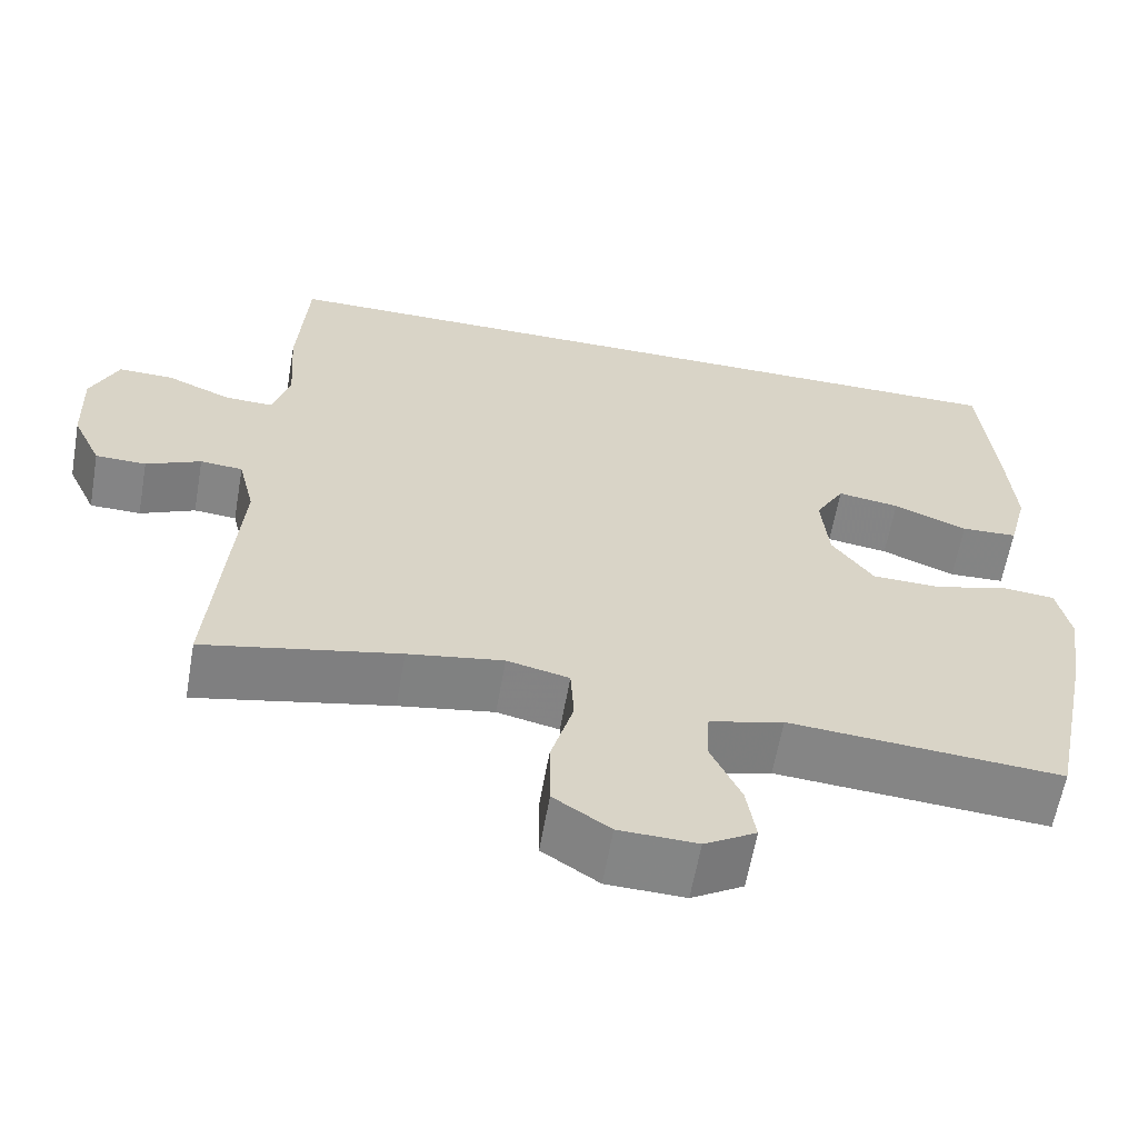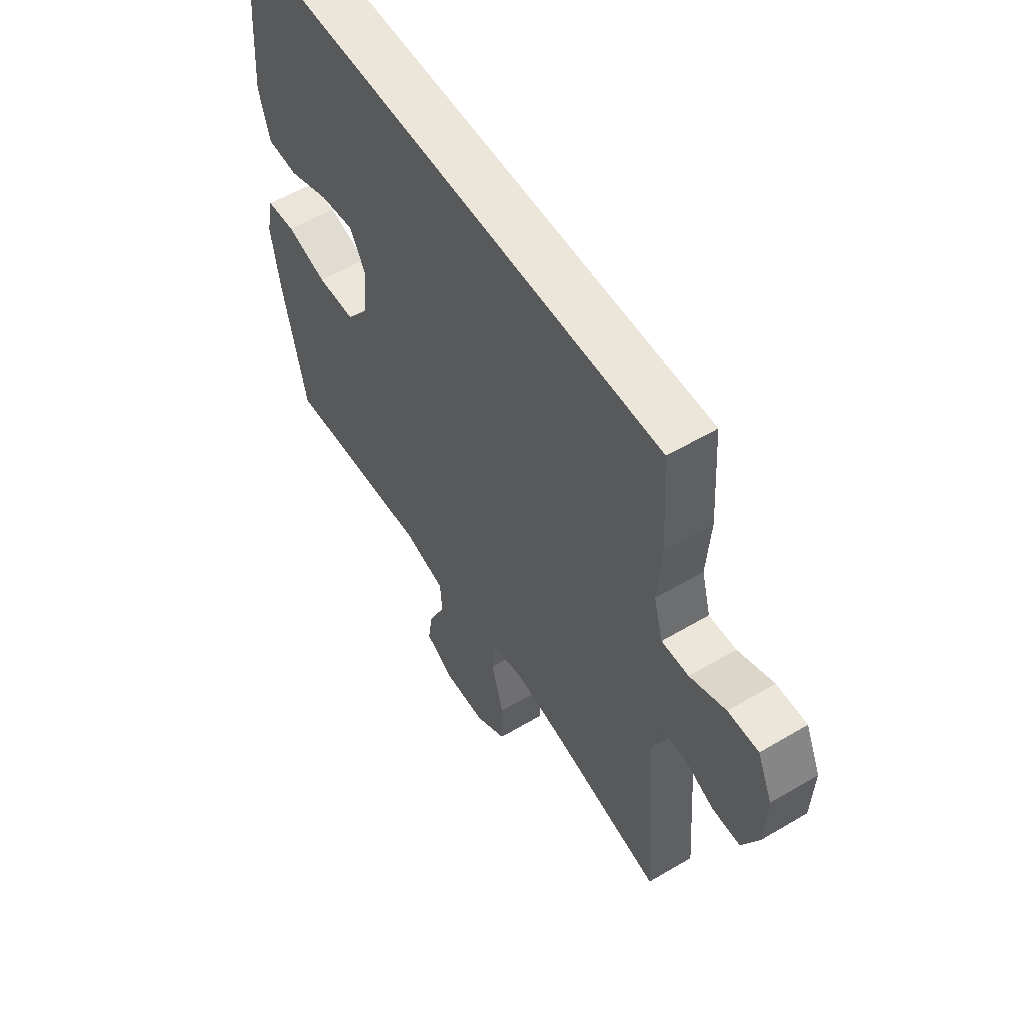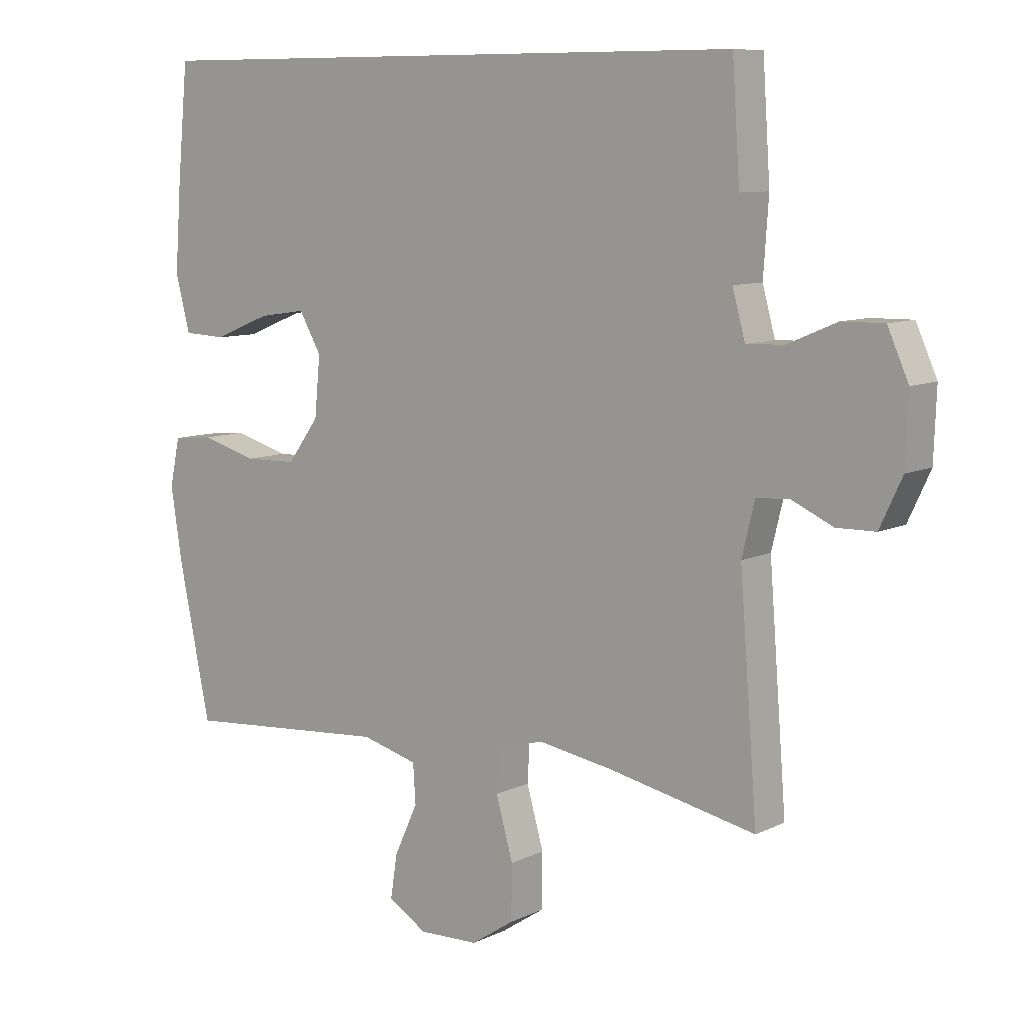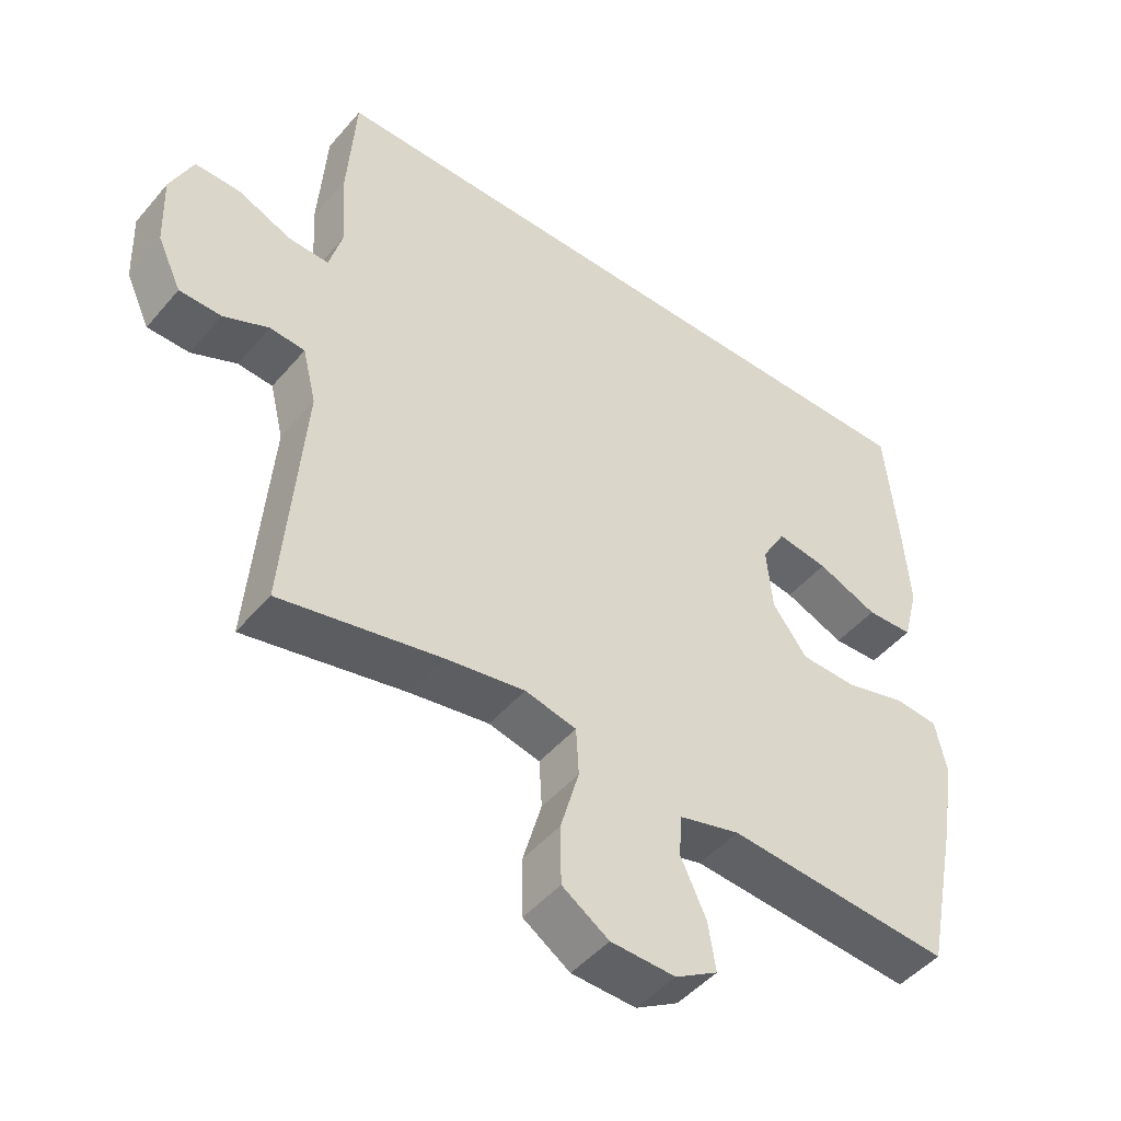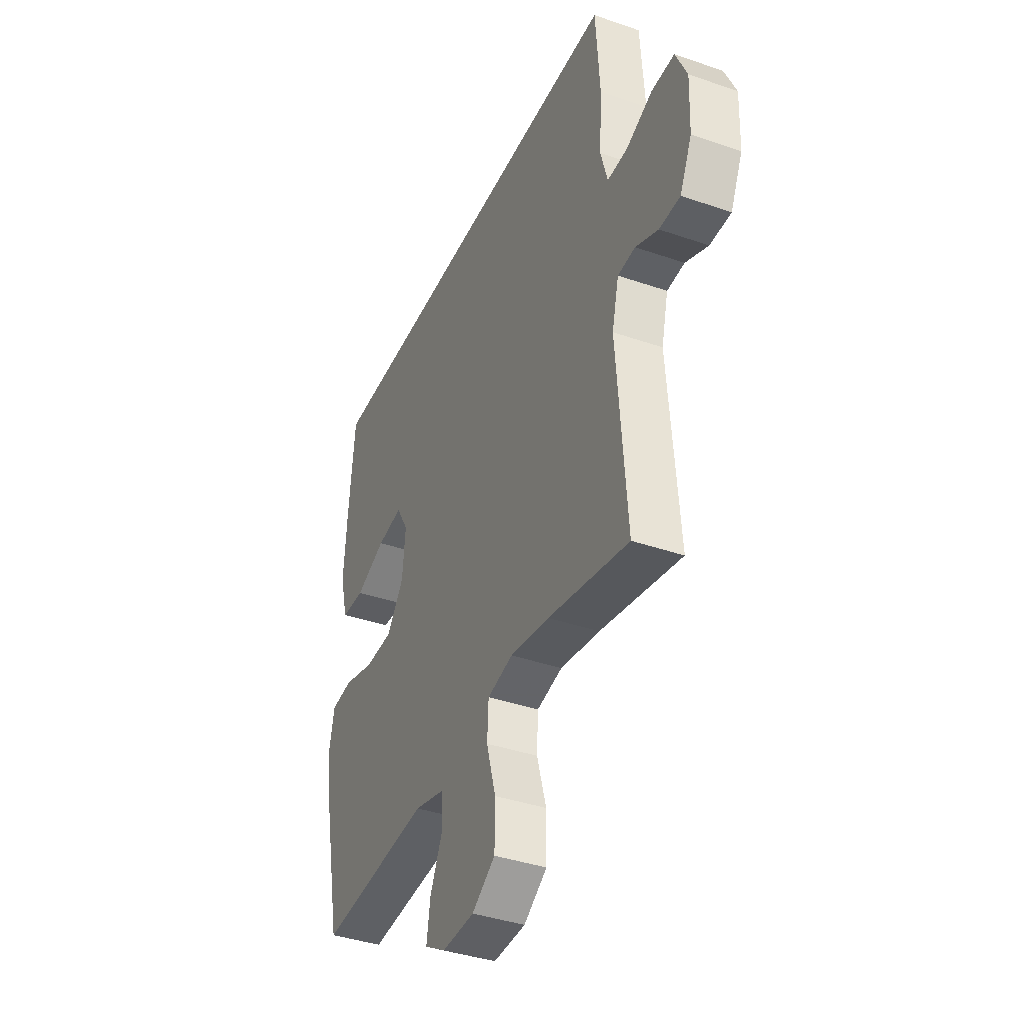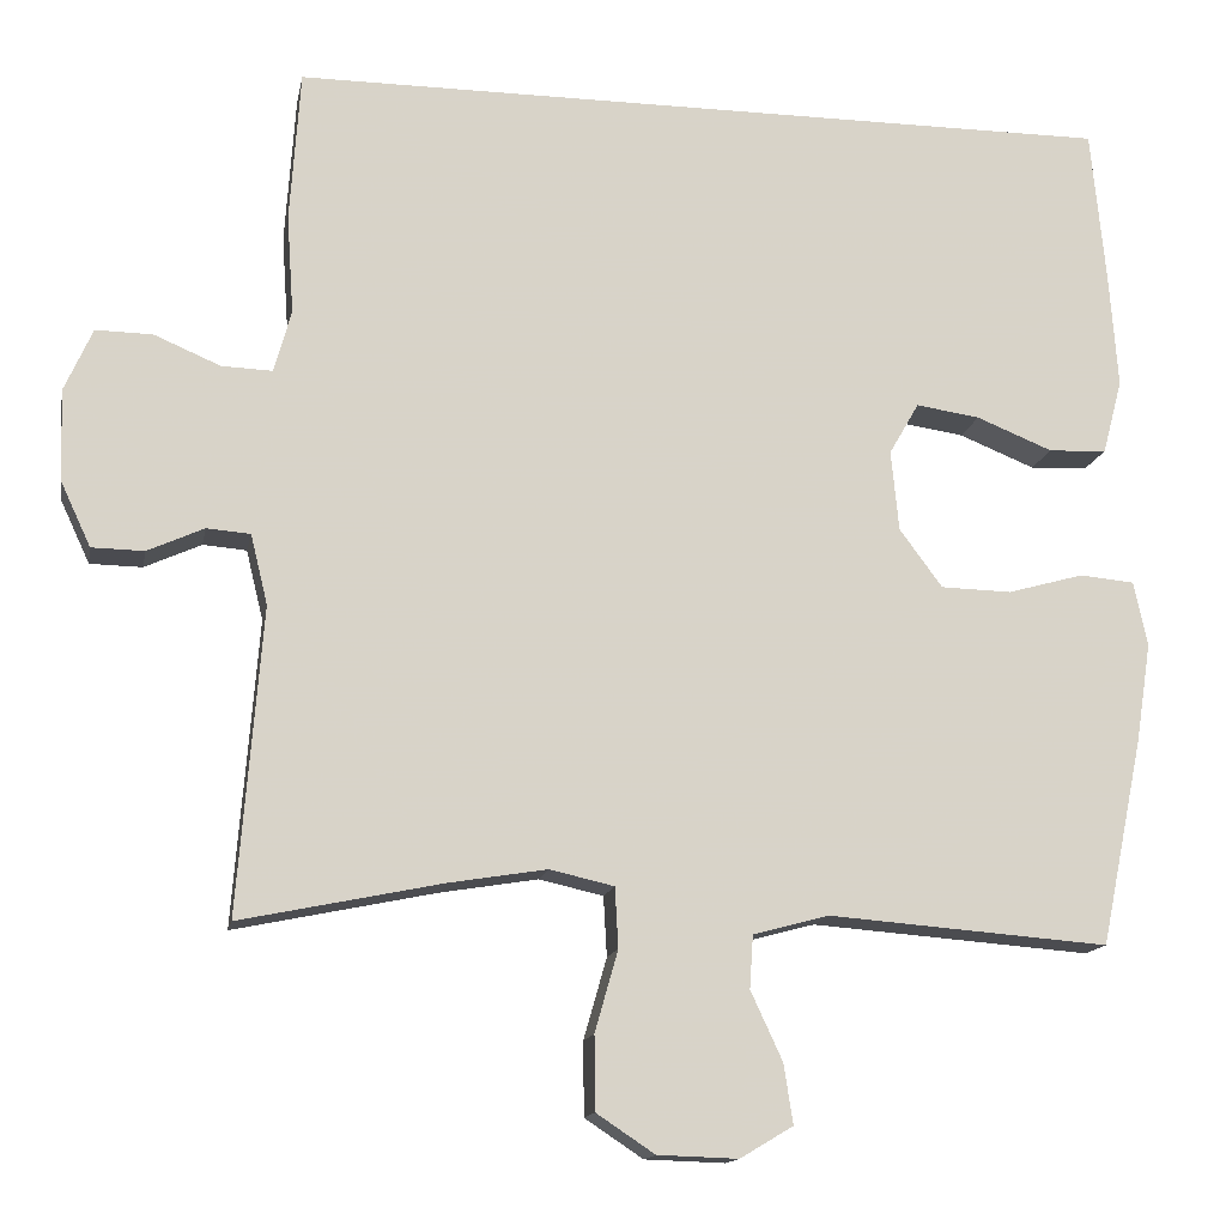
<metadata>
{"format":"obj","ext":"obj","renderer":"f3d","projection":"perspective","resolution":1024,"background":"white","views":[{"elev":-61.5,"azim":170.0,"up":"+Z"},{"elev":56.4,"azim":58.2,"up":"+Z"},{"elev":8.9,"azim":38.4,"up":"+Z"},{"elev":-47.5,"azim":141.9,"up":"+Z"},{"elev":-39.2,"azim":66.6,"up":"+Z"},{"elev":-14.4,"azim":169.3,"up":"+Z"}]}
</metadata>
<code>
v -0.5 0.07 -0.5
v -0.55 0.07 -0.258
v -0.568 0.07 -0.142
v -0.552 0.07 -0.066
v -0.488 0.07 -0.06
v -0.399 0.07 -0.085
v -0.316 0.07 -0.083
v -0.266 0.07 -0.015
v -0.257 0.07 0.079
v -0.292 0.07 0.14
v -0.367 0.07 0.129
v -0.456 0.07 0.093
v -0.524 0.07 0.096
v -0.547 0.07 0.184
v -0.537 0.07 0.321
v -0.52 0.07 0.5
v 0.449 0.07 0.5
v 0.461 0.07 0.323
v 0.453 0.07 0.207
v 0.473 0.07 0.134
v 0.532 0.07 0.136
v 0.61 0.07 0.169
v 0.676 0.07 0.17
v 0.709 0.07 0.096
v 0.705 0.07 -0.011
v 0.67 0.07 -0.086
v 0.609 0.07 -0.087
v 0.543 0.07 -0.057
v 0.492 0.07 -0.061
v 0.472 0.07 -0.143
v 0.5 0.07 -0.5
v 0.265 0.07 -0.451
v 0.15 0.07 -0.432
v 0.075 0.07 -0.449
v 0.071 0.07 -0.519
v 0.098 0.07 -0.614
v 0.097 0.07 -0.7
v 0.029 0.07 -0.745
v -0.065 0.07 -0.748
v -0.127 0.07 -0.711
v -0.116 0.07 -0.641
v -0.079 0.07 -0.561
v -0.083 0.07 -0.499
v -0.172 0.07 -0.475
v -0.5 0 -0.5
v -0.55 0 -0.258
v -0.568 0 -0.142
v -0.552 0 -0.066
v -0.488 0 -0.06
v -0.399 0 -0.085
v -0.316 0 -0.083
v -0.266 0 -0.015
v -0.257 0 0.079
v -0.292 0 0.14
v -0.367 0 0.129
v -0.456 0 0.093
v -0.524 0 0.096
v -0.547 0 0.184
v -0.537 0 0.321
v -0.52 0 0.5
v 0.449 0 0.5
v 0.461 0 0.323
v 0.453 0 0.207
v 0.473 0 0.134
v 0.532 0 0.136
v 0.61 0 0.169
v 0.676 0 0.17
v 0.709 0 0.096
v 0.705 0 -0.011
v 0.67 0 -0.086
v 0.609 0 -0.087
v 0.543 0 -0.057
v 0.492 0 -0.061
v 0.472 0 -0.143
v 0.5 0 -0.5
v 0.265 0 -0.451
v 0.15 0 -0.432
v 0.075 0 -0.449
v 0.071 0 -0.519
v 0.098 0 -0.614
v 0.097 0 -0.7
v 0.029 0 -0.745
v -0.065 0 -0.748
v -0.127 0 -0.711
v -0.116 0 -0.641
v -0.079 0 -0.561
v -0.083 0 -0.499
v -0.172 0 -0.475
f 39 40 41 42
f 39 42 43
f 38 39 43
f 35 36 37 38
f 34 35 38 43
f 30 31 32
f 29 30 32 33
f 25 26 27 28
f 25 28 29
f 24 25 29
f 21 22 23 24
f 20 21 24 29
f 19 20 29 33
f 11 12 13 14
f 10 11 14 15
f 3 4 5 6
f 3 6 7
f 44 1 2 3
f 34 43 44 3
f 10 15 16 17
f 9 10 17 18
f 8 9 18 19
f 33 34 3 7
f 7 8 19 33
f 86 85 84 83
f 87 86 83
f 87 83 82
f 82 81 80 79
f 87 82 79 78
f 76 75 74
f 77 76 74 73
f 72 71 70 69
f 73 72 69
f 73 69 68
f 68 67 66 65
f 73 68 65 64
f 77 73 64 63
f 58 57 56 55
f 59 58 55 54
f 50 49 48 47
f 51 50 47
f 47 46 45 88
f 47 88 87 78
f 61 60 59 54
f 62 61 54 53
f 63 62 53 52
f 51 47 78 77
f 77 63 52 51
f 1 45 46 2
f 2 46 47 3
f 3 47 48 4
f 4 48 49 5
f 5 49 50 6
f 6 50 51 7
f 7 51 52 8
f 8 52 53 9
f 9 53 54 10
f 10 54 55 11
f 11 55 56 12
f 12 56 57 13
f 13 57 58 14
f 14 58 59 15
f 15 59 60 16
f 16 60 61 17
f 17 61 62 18
f 18 62 63 19
f 19 63 64 20
f 20 64 65 21
f 21 65 66 22
f 22 66 67 23
f 23 67 68 24
f 24 68 69 25
f 25 69 70 26
f 26 70 71 27
f 27 71 72 28
f 28 72 73 29
f 29 73 74 30
f 30 74 75 31
f 31 75 76 32
f 32 76 77 33
f 33 77 78 34
f 34 78 79 35
f 35 79 80 36
f 36 80 81 37
f 37 81 82 38
f 38 82 83 39
f 39 83 84 40
f 40 84 85 41
f 41 85 86 42
f 42 86 87 43
f 43 87 88 44
f 44 88 45 1

</code>
